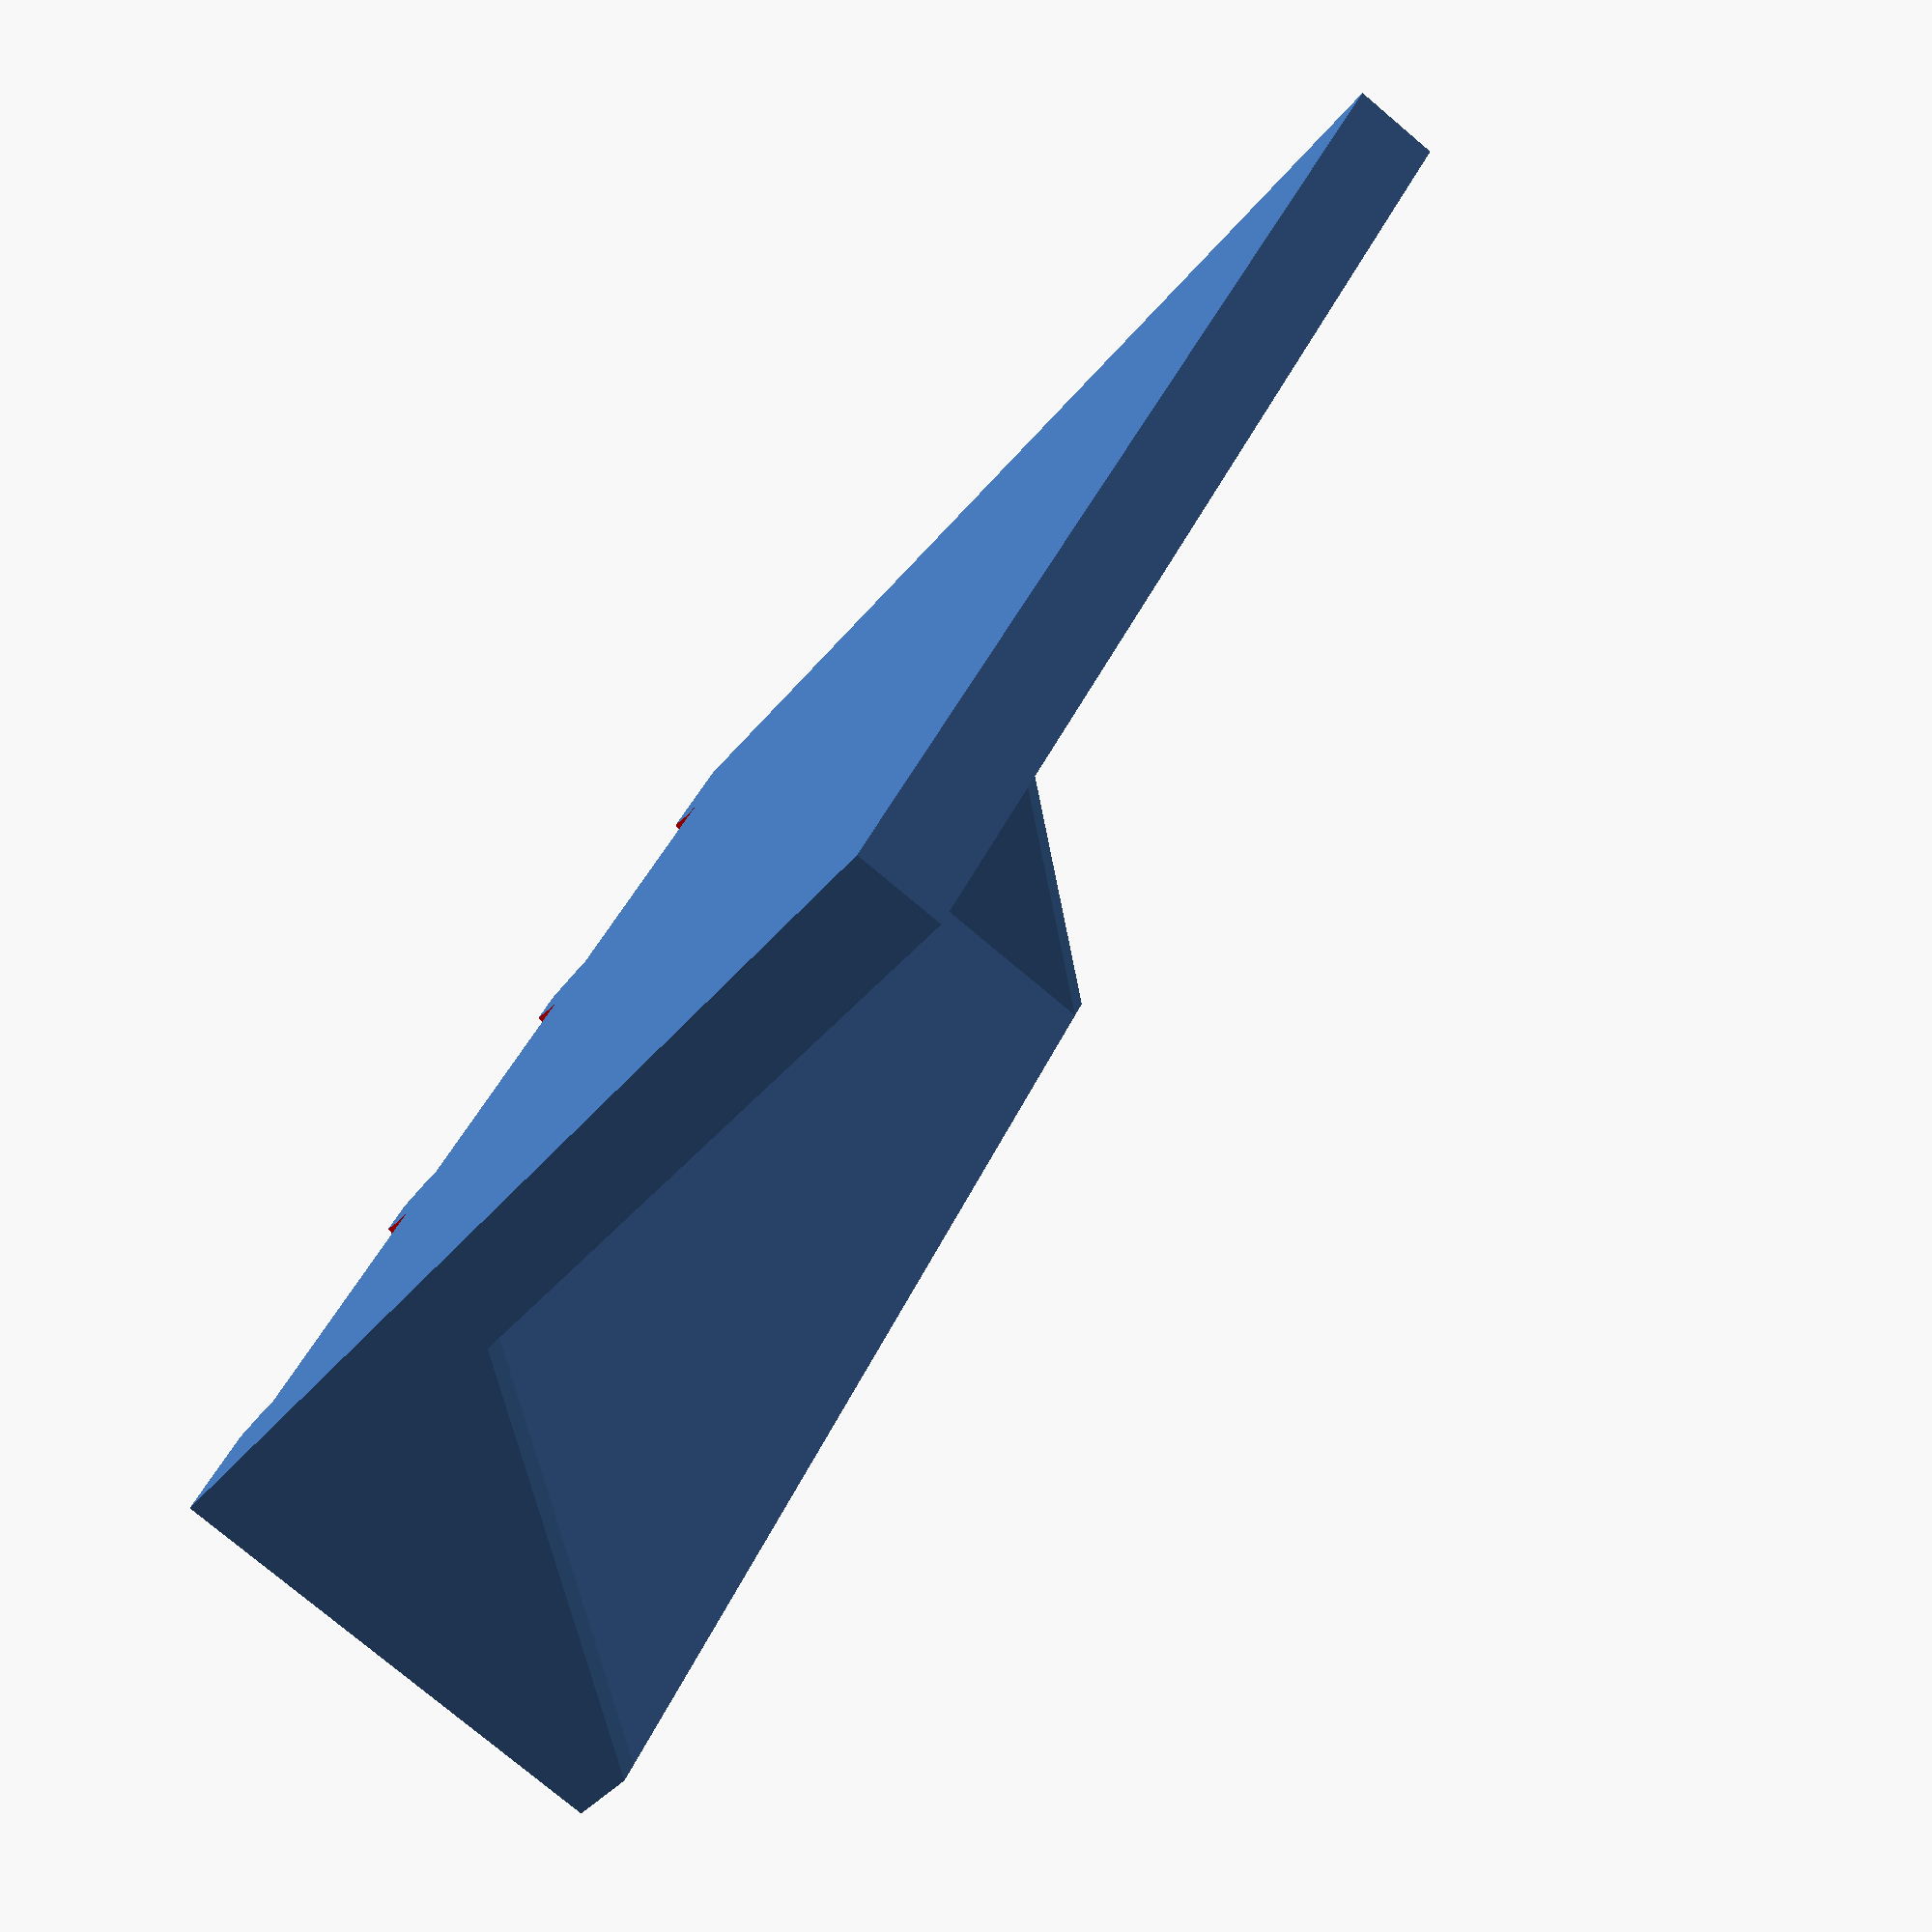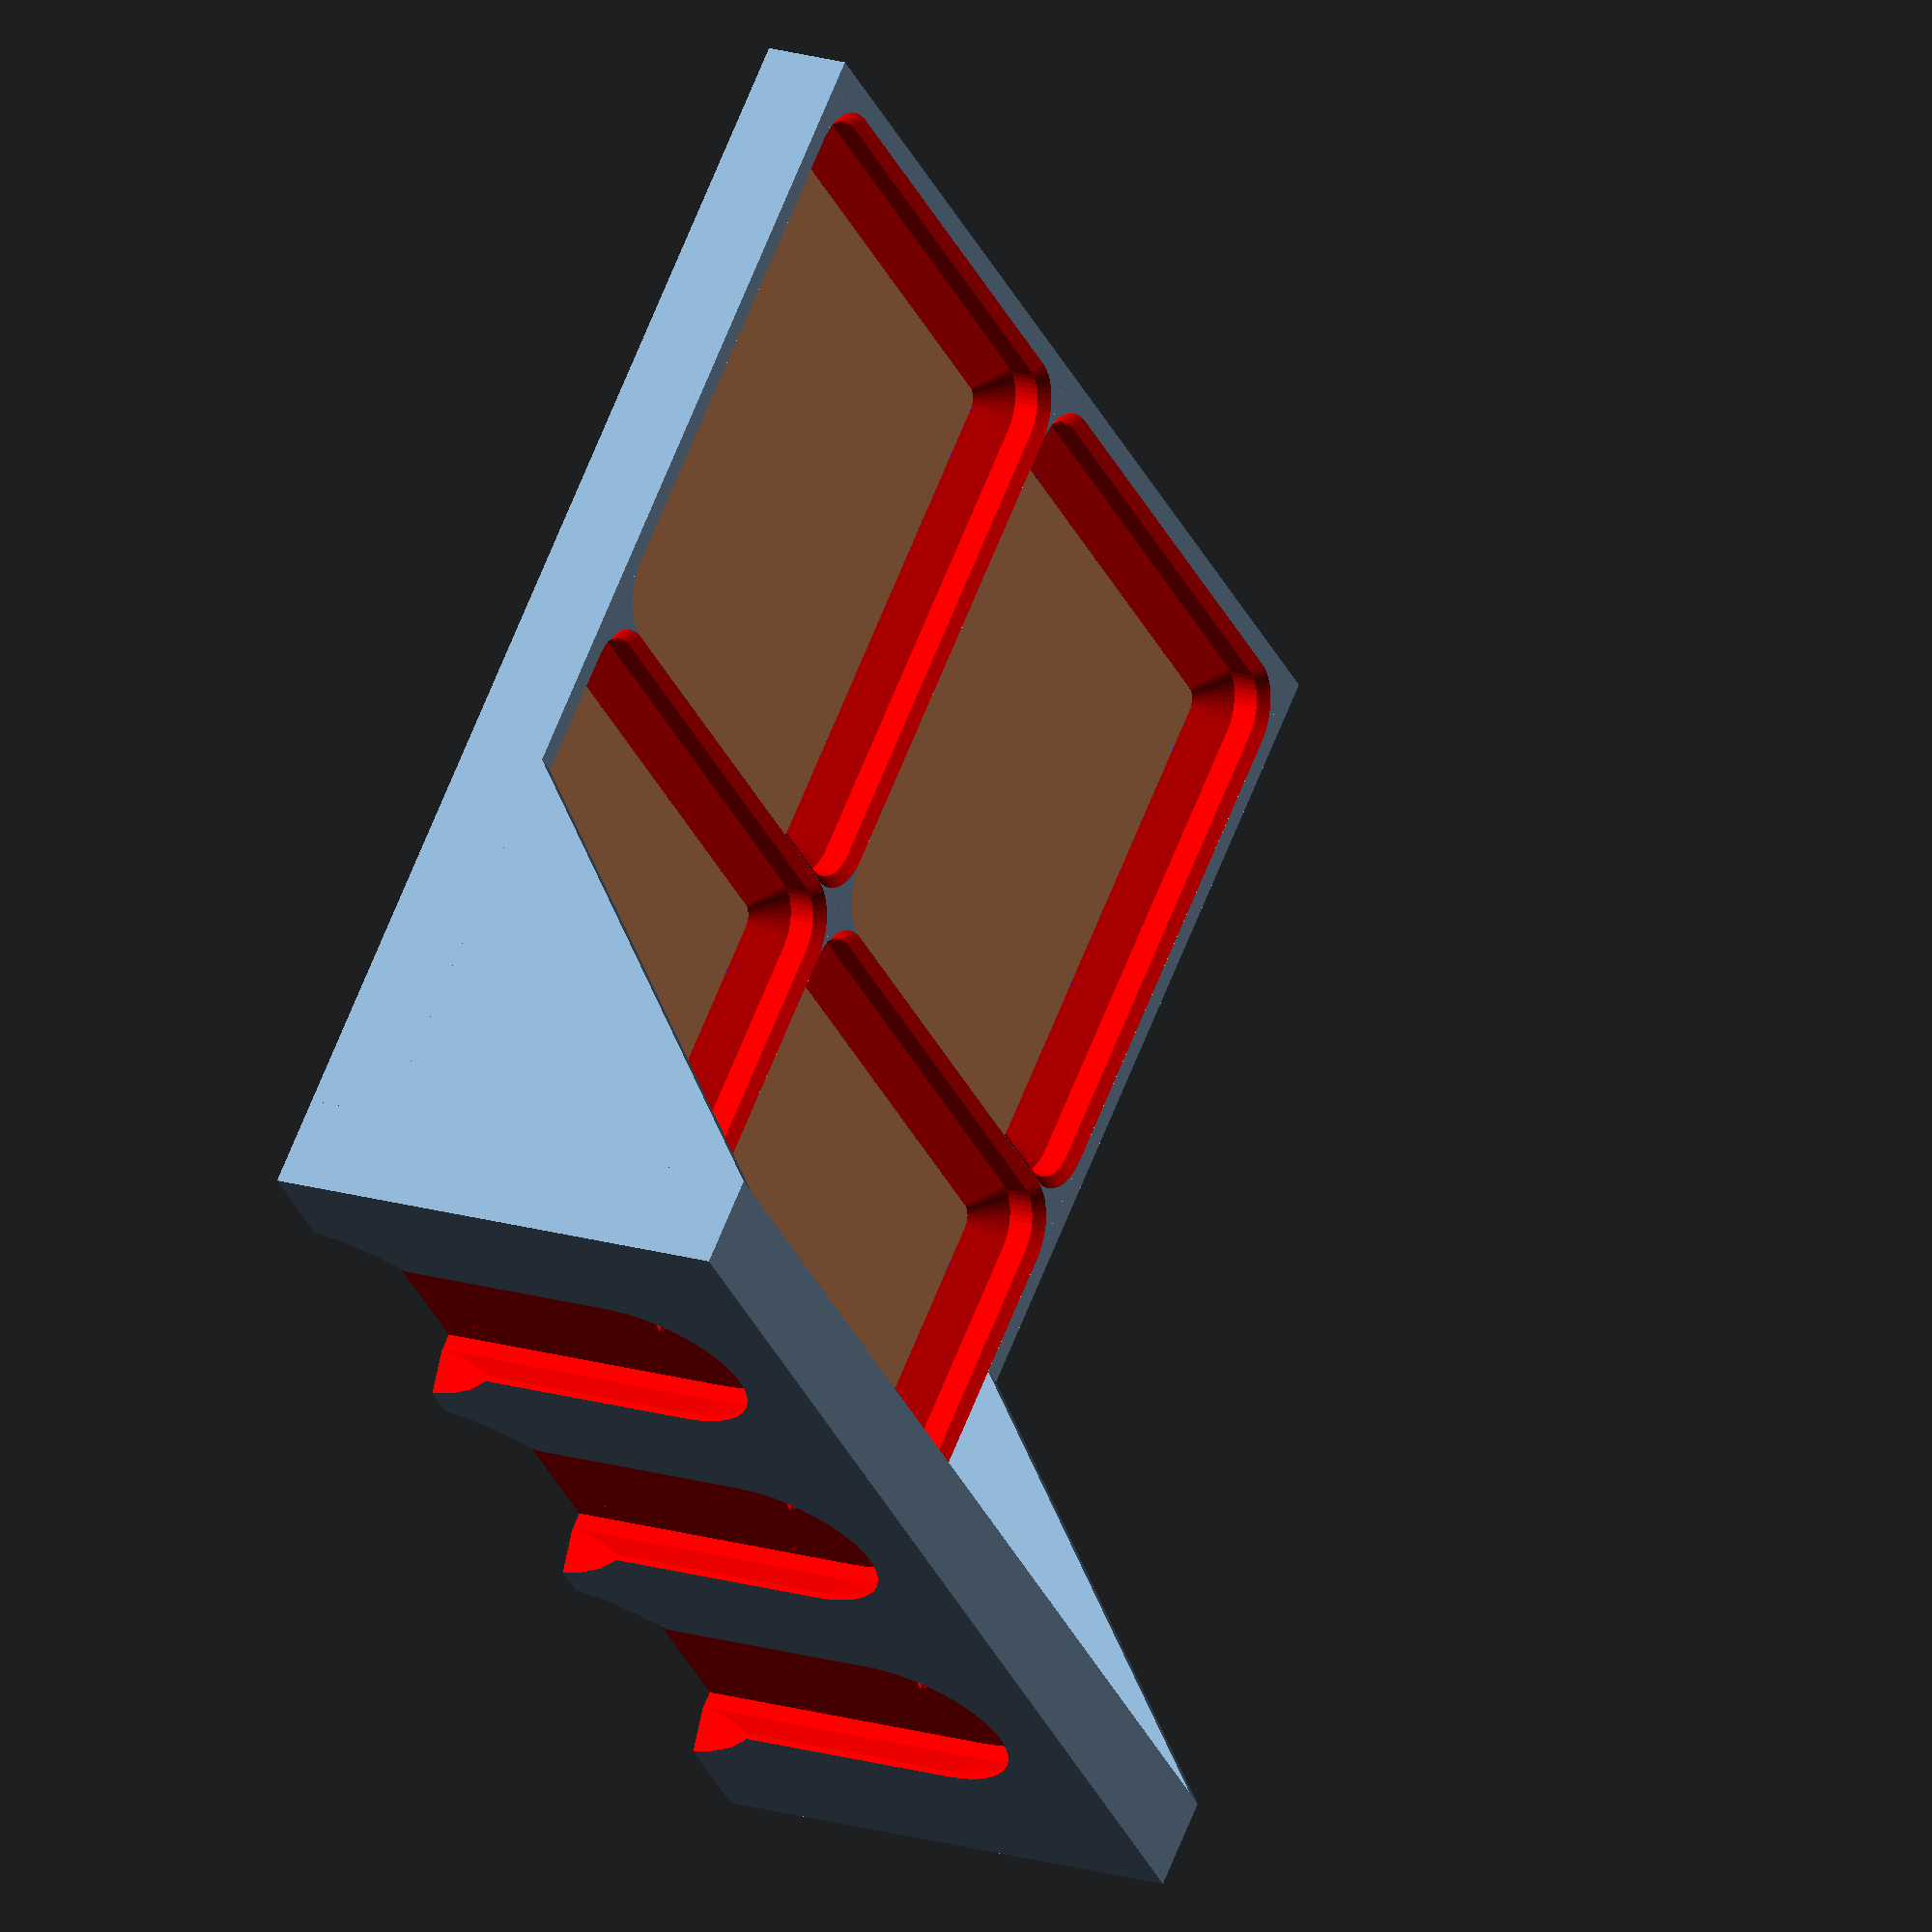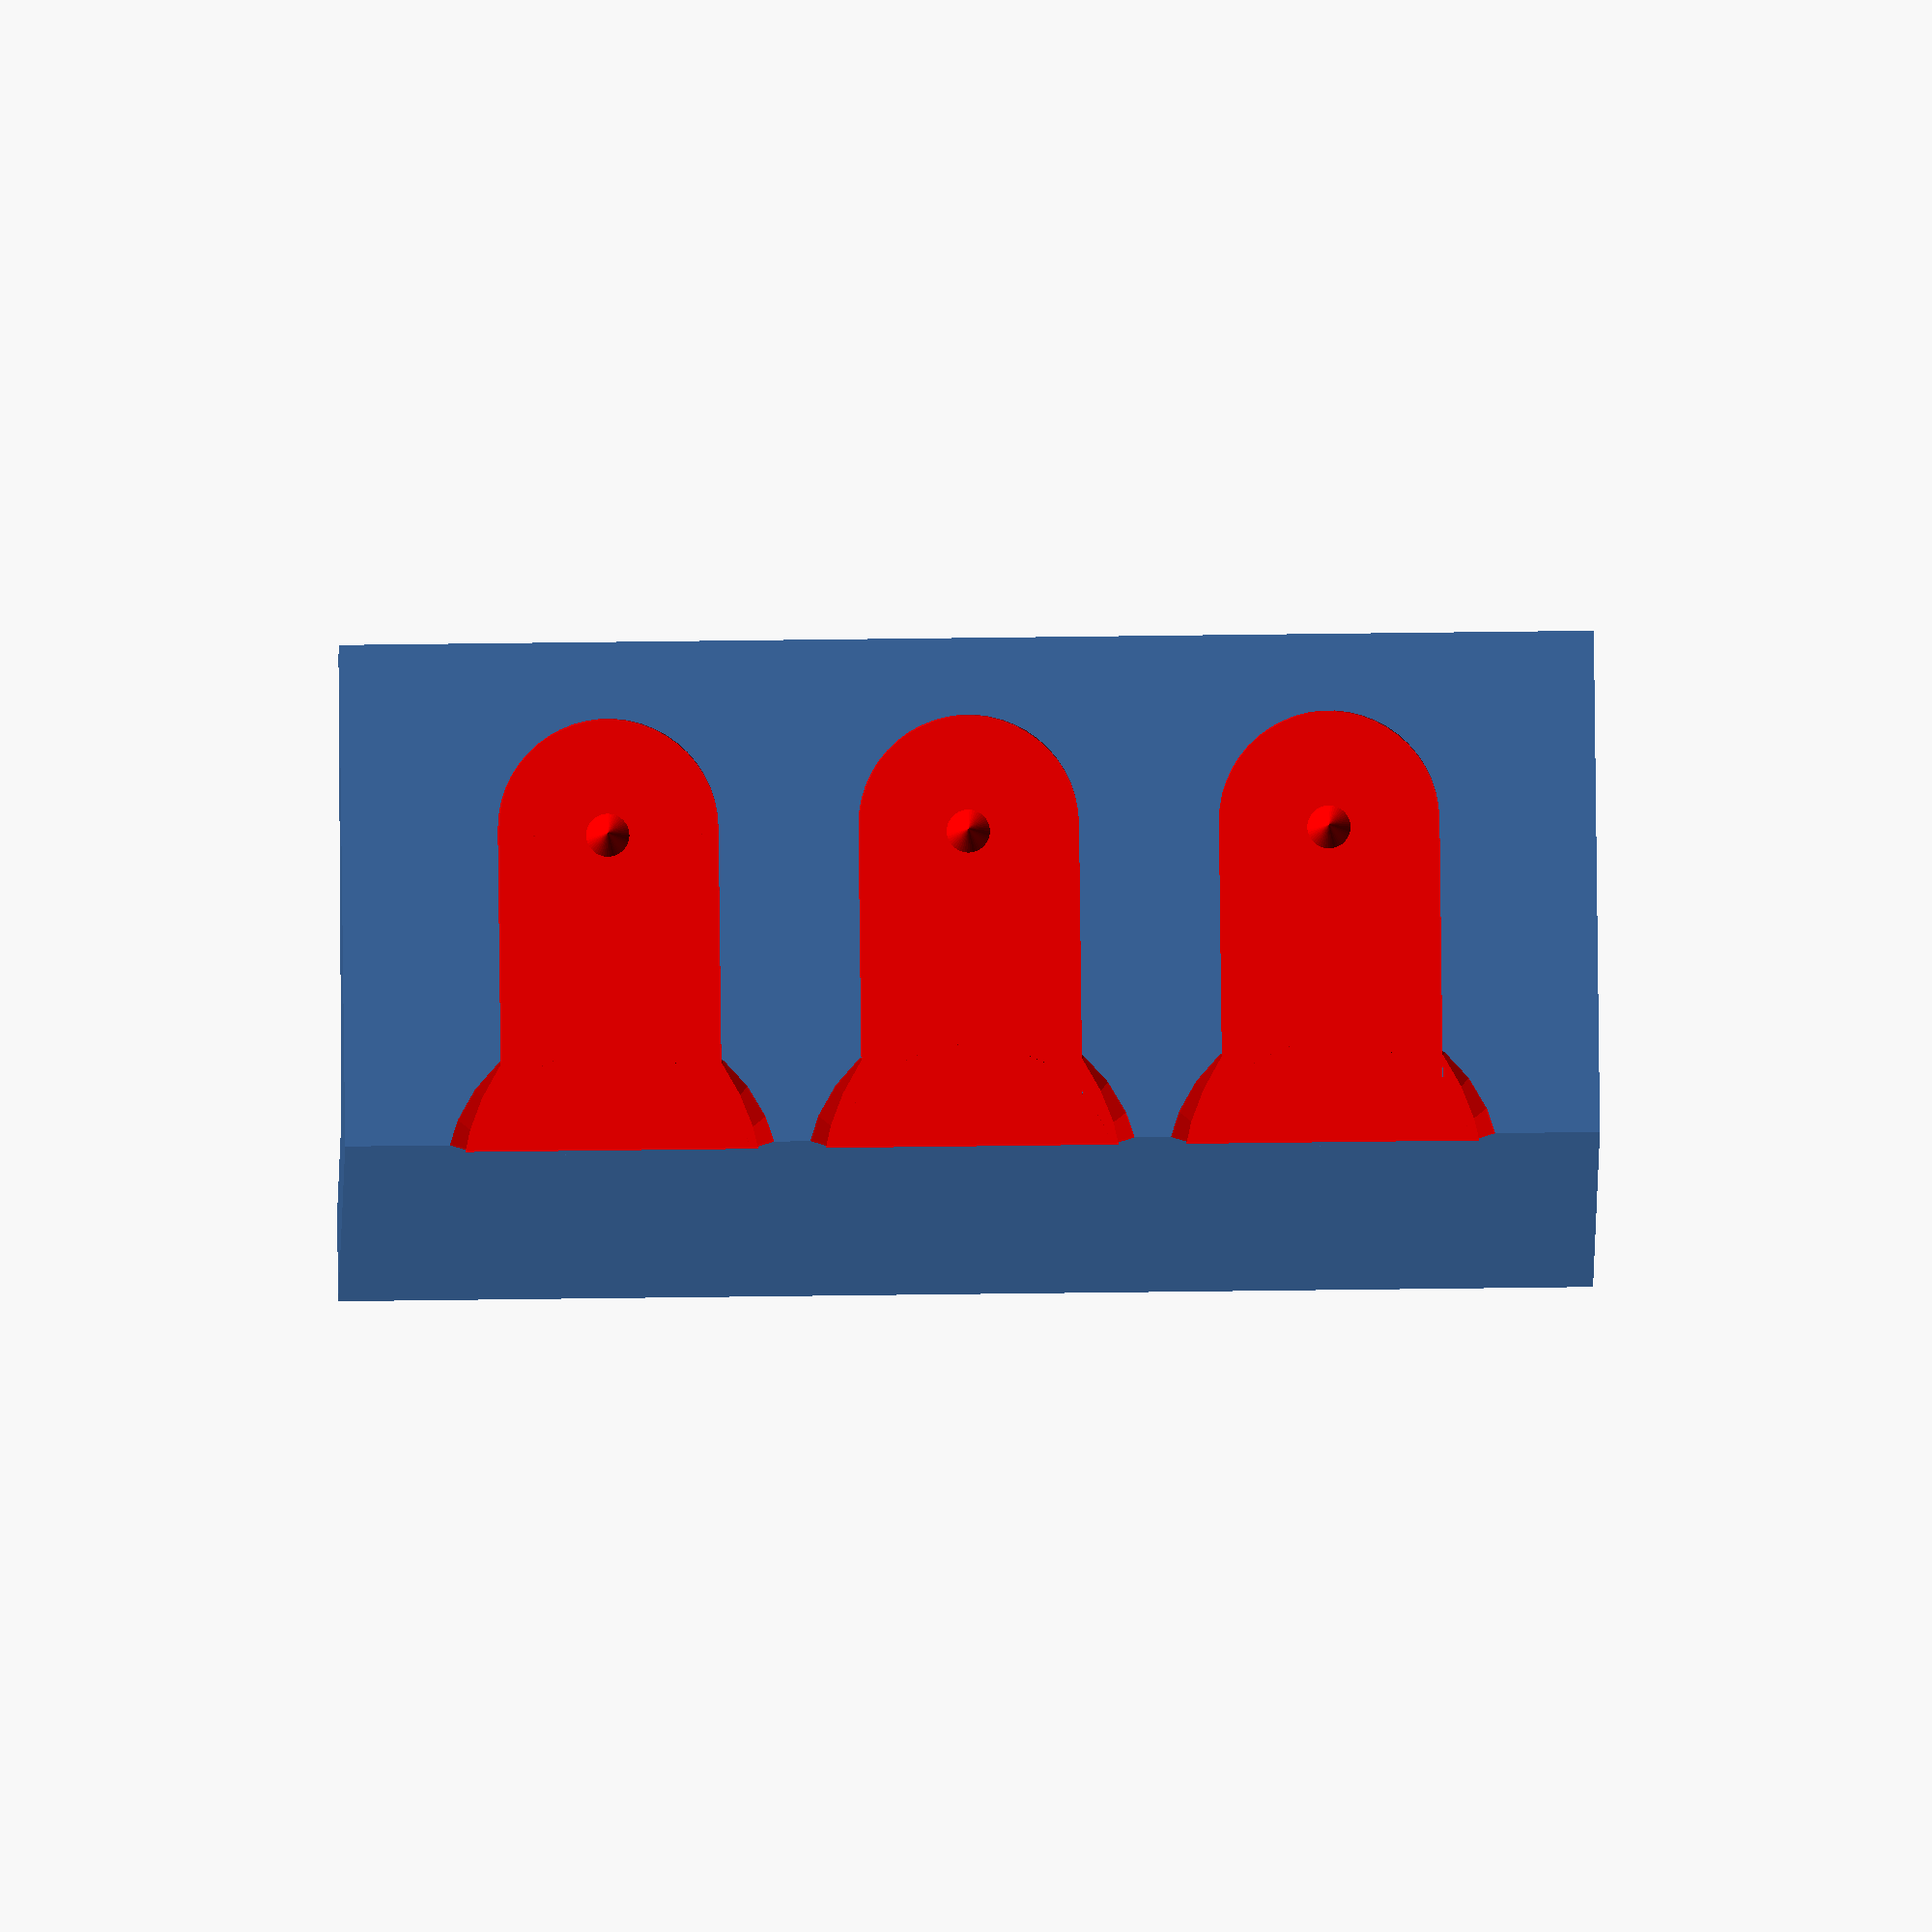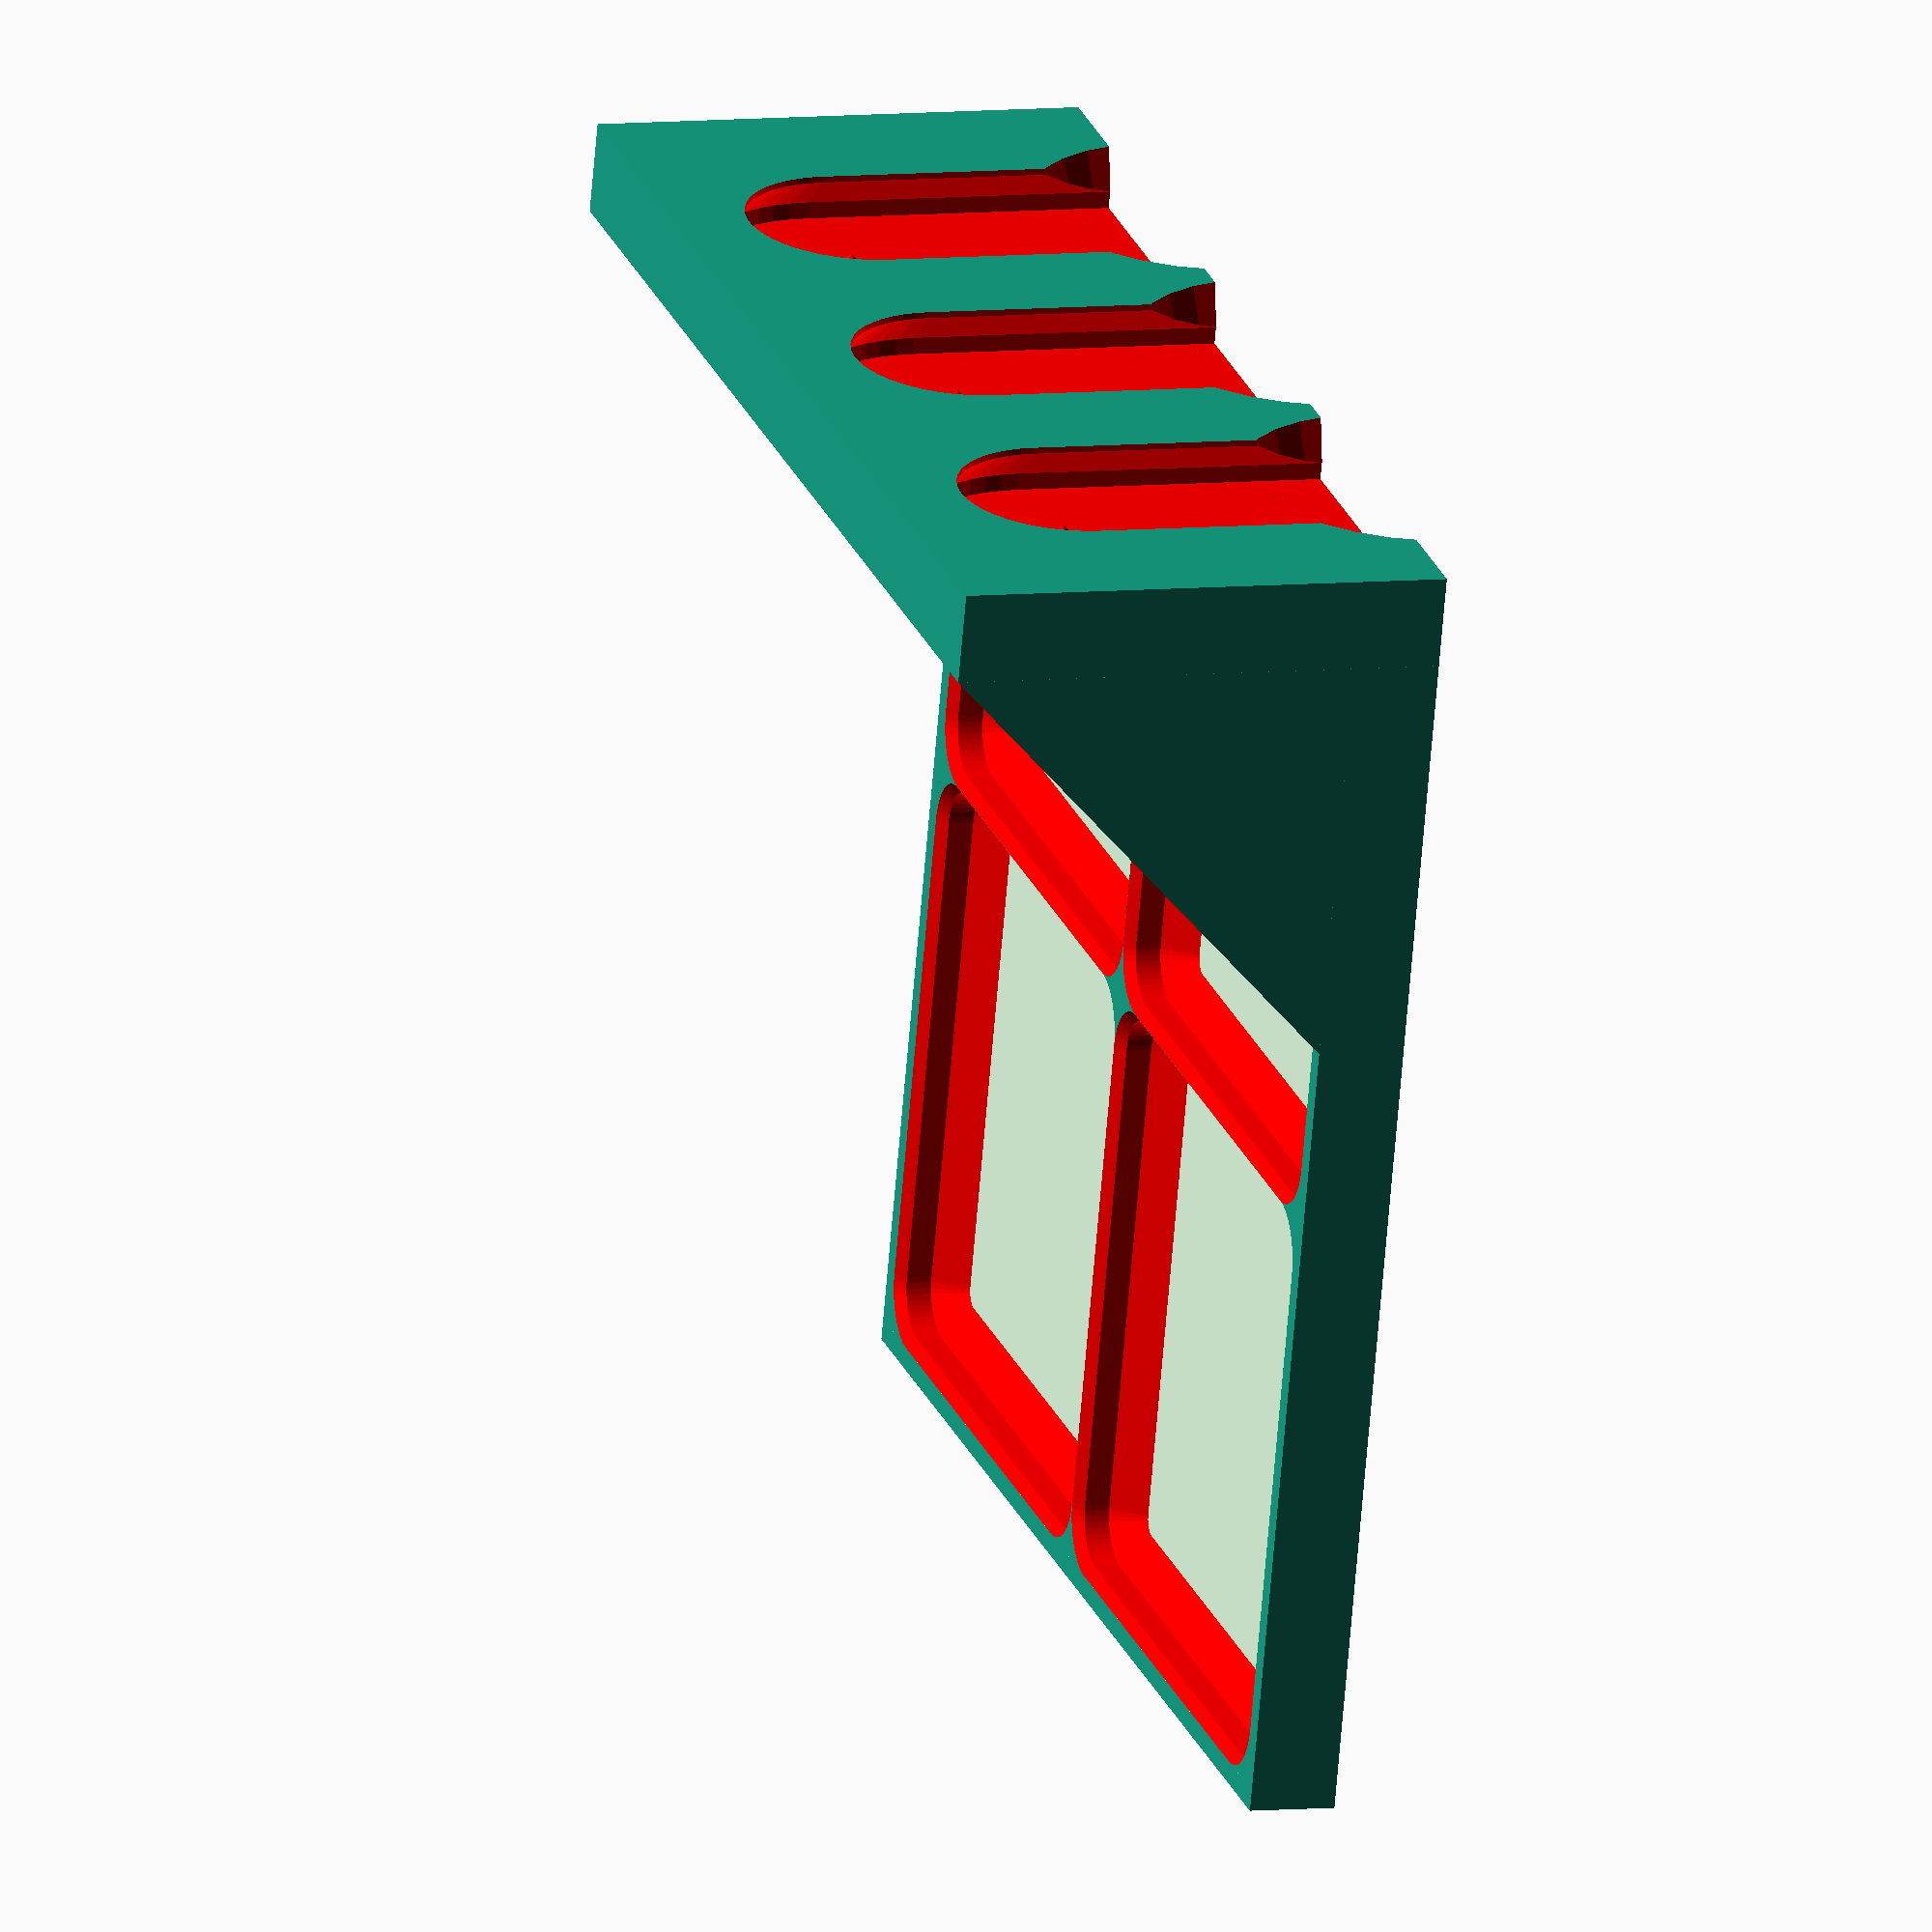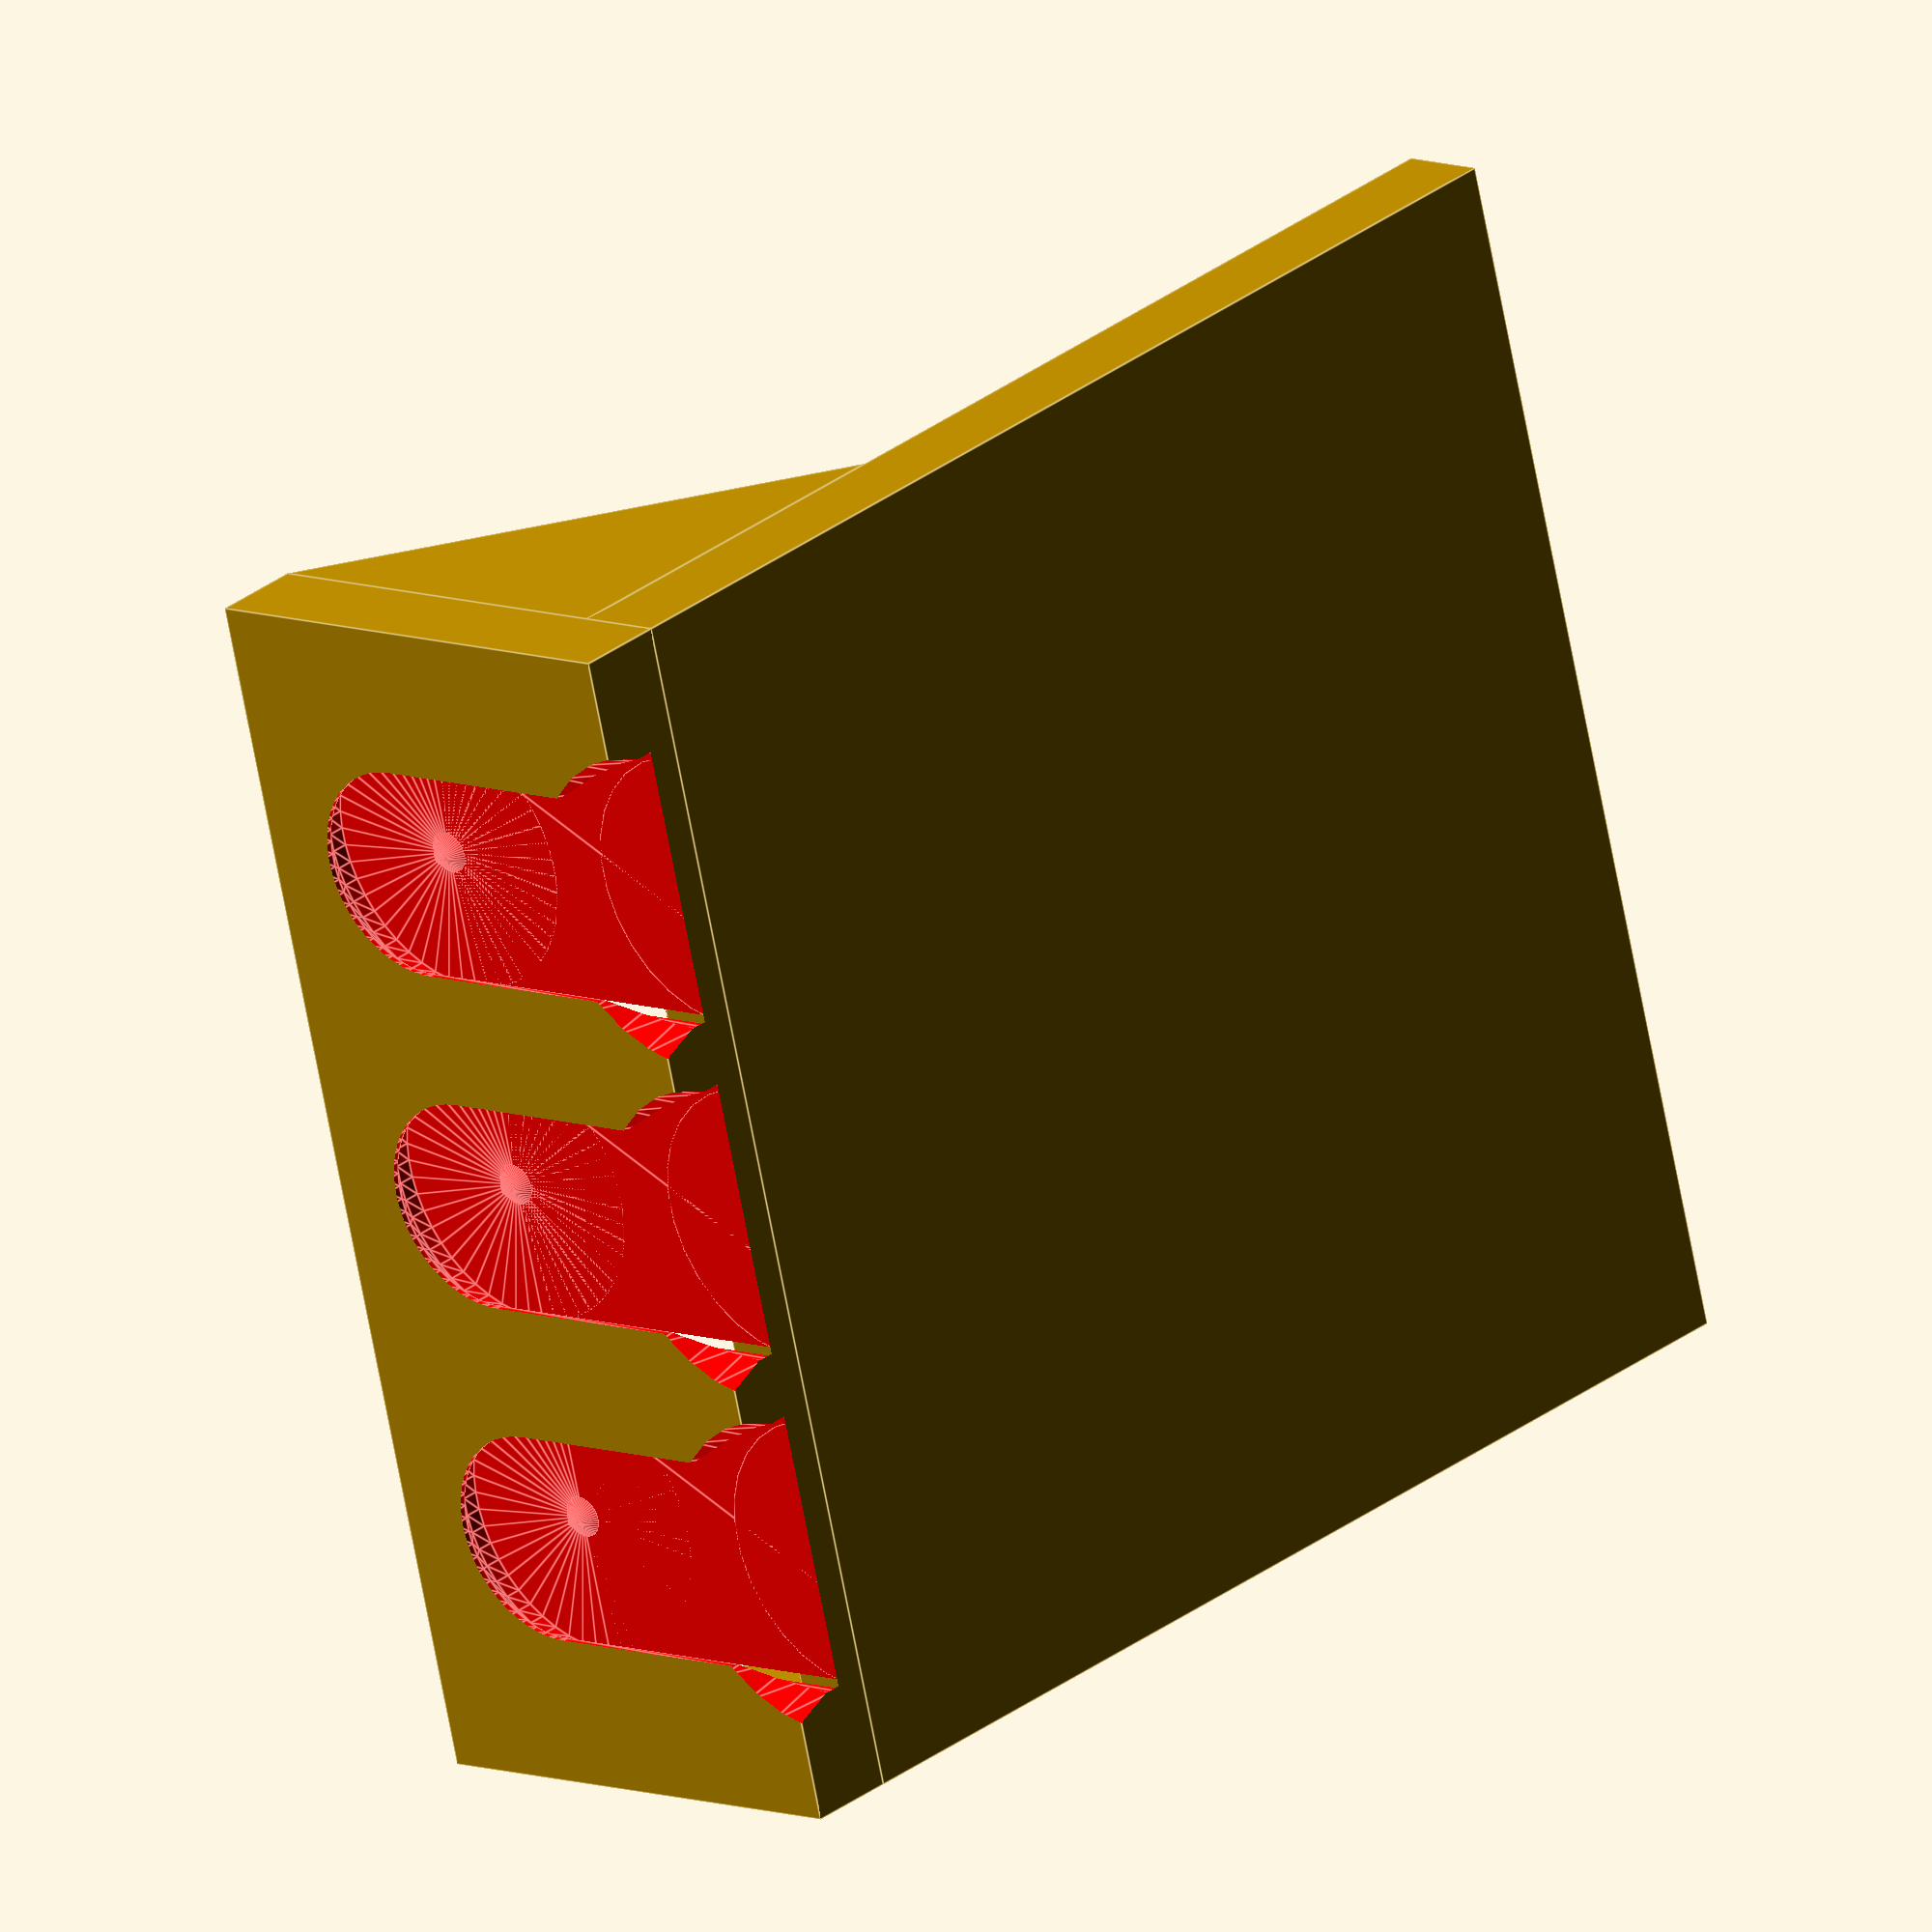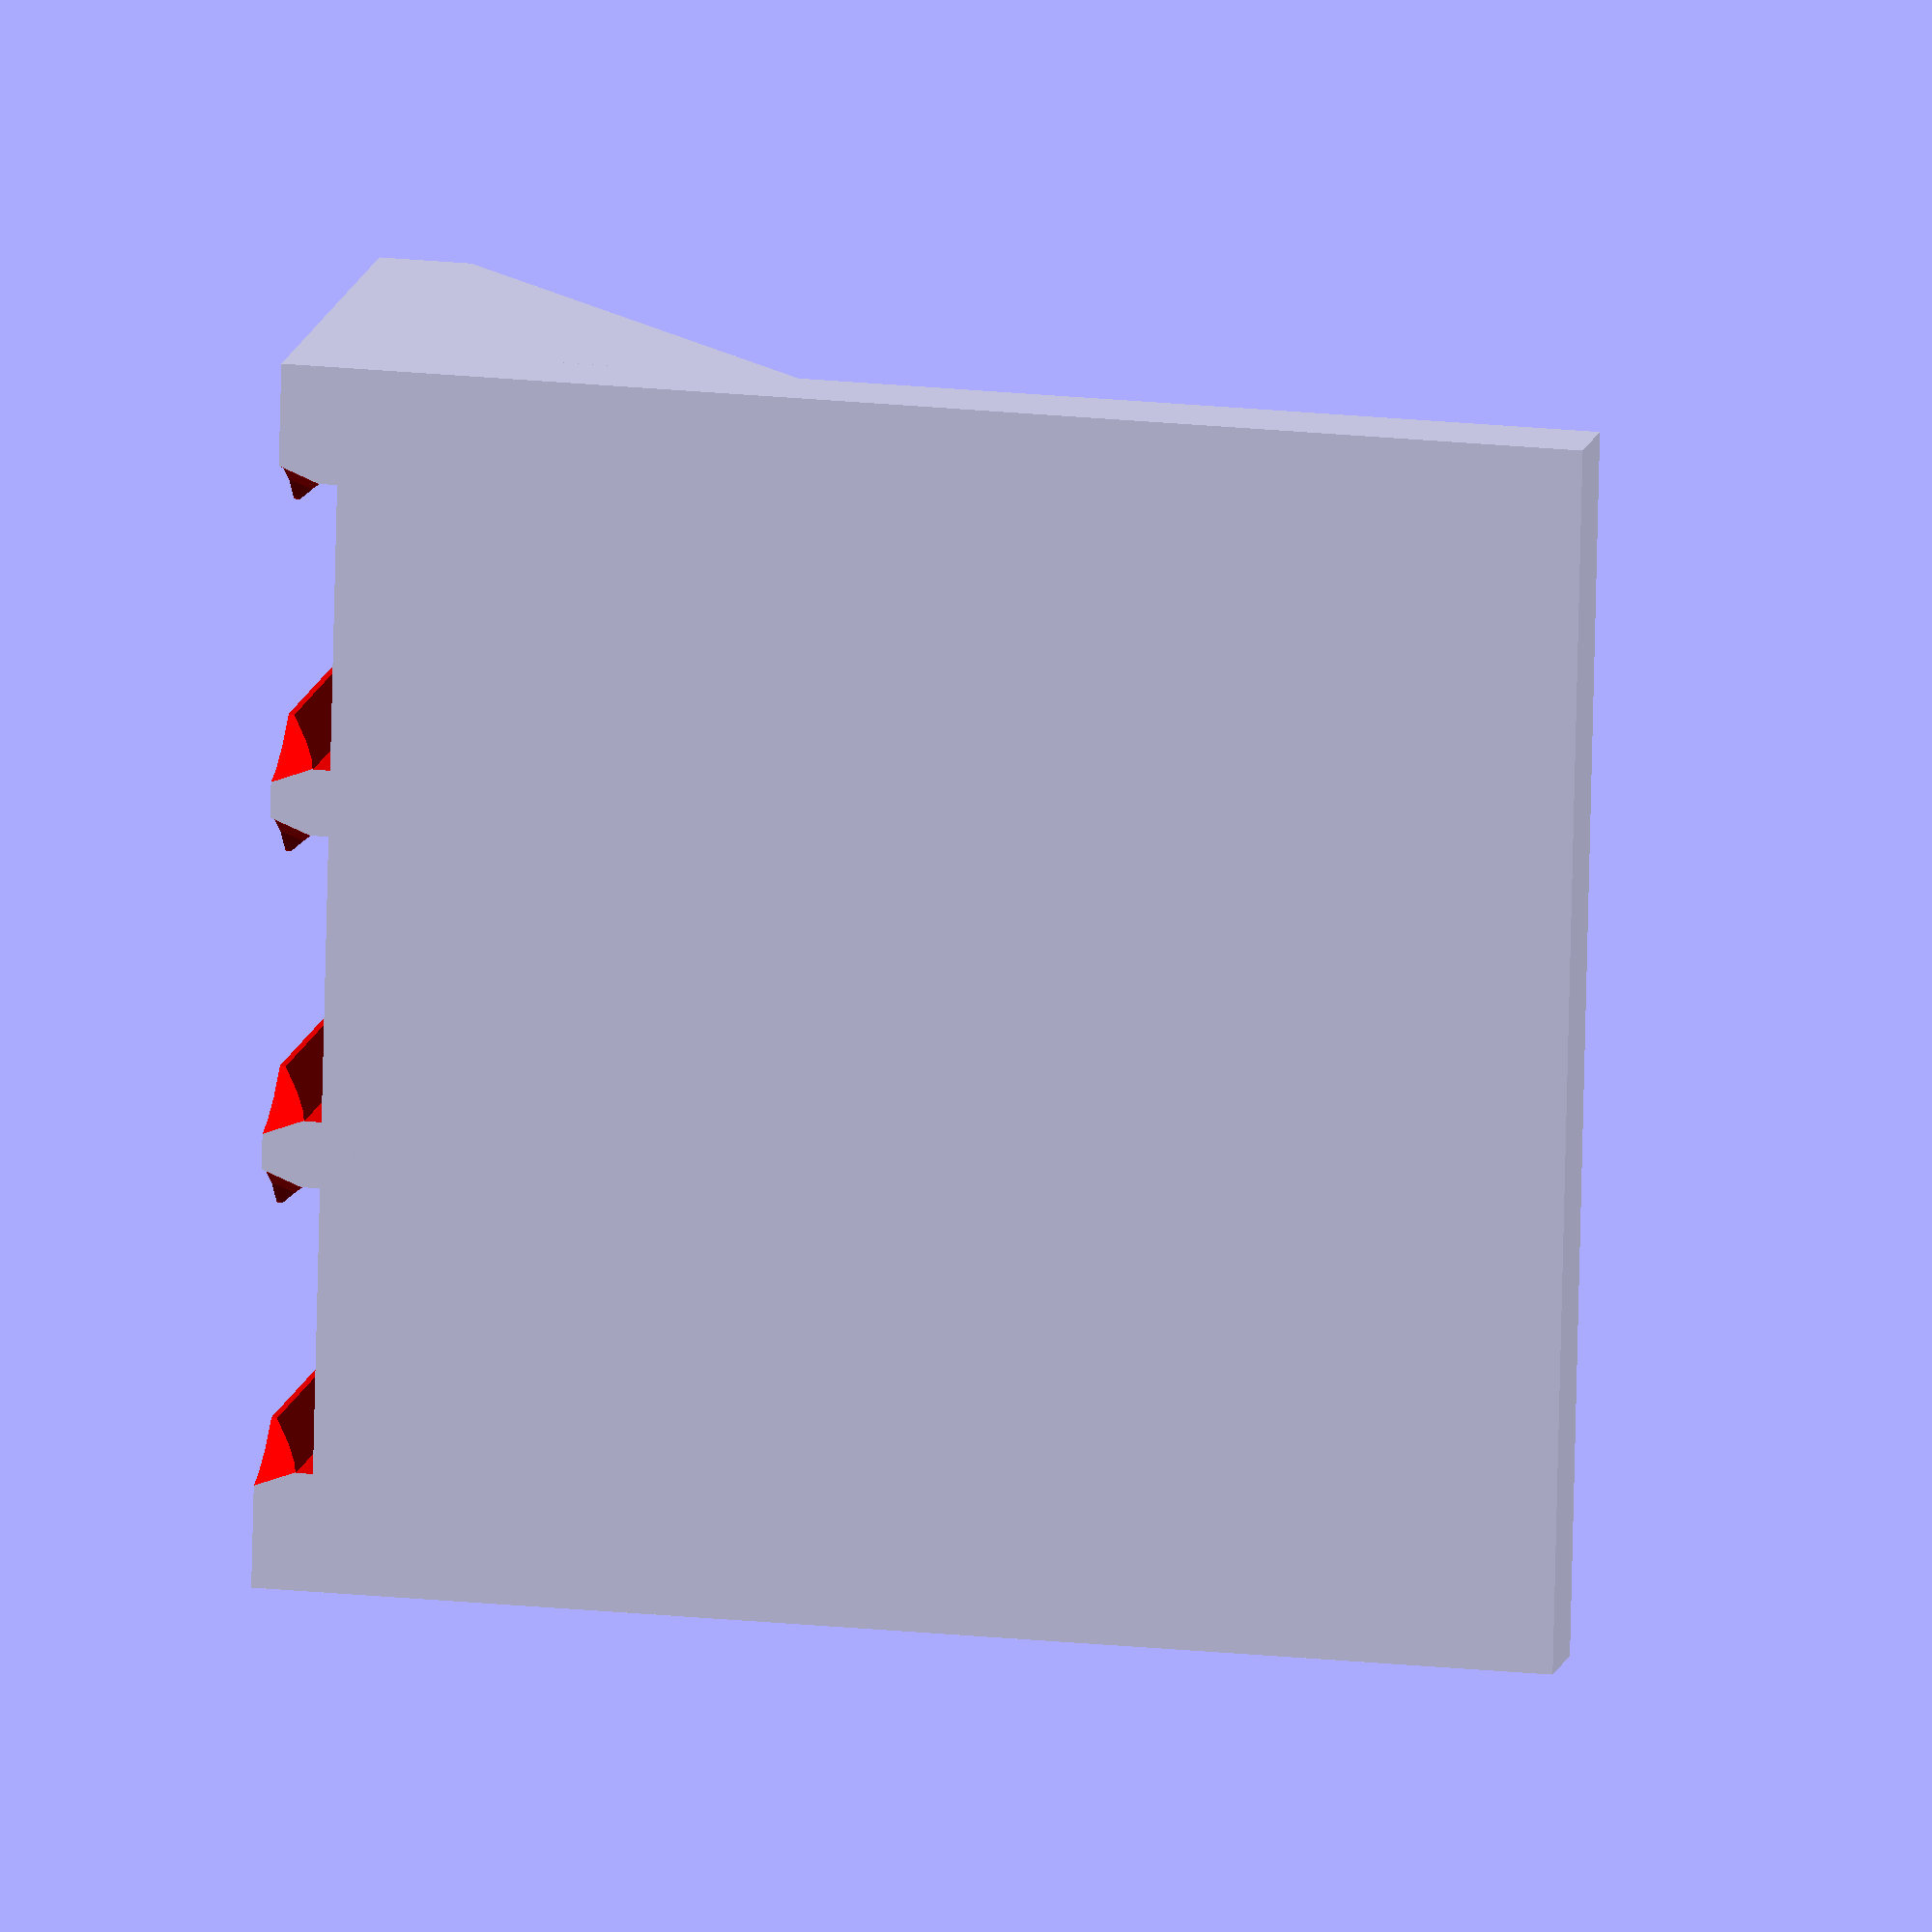
<openscad>
/*Created by Andy Levesque
Credit to 
    @David D on Printables for Multiboard
    Jonathan at Keep Making for Multiconnect
    Zach at gridfinity.xyz for the Gridfinity standard
    Katie (and her community) at Hands on Katie on Youtube for advice
Licensed Creative Commons 4.0 Attribution Non-Commercial Sharable with Attribution
TODO: 
    - Add ability to tweak rim height
    - Ability to trim grid height (some versions lop off a tiny bit off the top)
*/

/*[Parameters]*/
unitsWide = 2;
unitsDeep = 2;
rimThickness = 1.5;
baseThickness = 1.5;
backHeight = 15+10*unitsDeep;

/*[Slot Customization]*/
//Distance between Multiconnect slots on the back (25mm is standard for MultiBoard)
distanceBetweenSlots = 25;
//QuickRelease removes the small indent in the top of the slots that lock the part into place
slotQuickRelease = false;
//Dimple scale tweaks the size of the dimple in the slot for printers that need a larger dimple to print correctly
dimpleScale = 1; //[0.5:.05:1.5]
//Scale the size of slots in the back (1.015 scale is default for a tight fit. Increase if your finding poor fit. )
slotTolerance = 1.00; //[0.925:0.005:1.075]
//Move the slot in (positive) or out (negative)
slotDepthMicroadjustment = 0; //[-.5:0.05:.5]
//enable a slot on-ramp for easy mounting of tall items
onRampEnabled = true;
//frequency of slots for on-ramp. 1 = every slot; 2 = every 2 slots; etc.
onRampEveryXSlots = 1;


/*[Hidden]*/

totalWidth = unitsWide*42+rimThickness*2;
totalDepth = unitsDeep*42+rimThickness;

//begin build
translate(v = [-totalWidth/2,-totalDepth/2]) 
union(){
    translate(v = [rimThickness,0,0]) 
        gridfinity_grid(xCount = unitsWide, yCount = unitsDeep);
    translate(v = [0,0,-baseThickness]) 
        multiconnectBack(backWidth = totalWidth, backHeight = backHeight, distanceBetweenSlots = distanceBetweenSlots);
    //shelf
    difference(){
            translate(v = [0,0,-baseThickness]) 
                cube([totalWidth,totalDepth,4.65+baseThickness]);
            translate(v = [rimThickness,0,0]) 
                cube([totalWidth-rimThickness*2,totalDepth-rimThickness,6]);
    }
    //bracket
    exposedBackHeight = backHeight-baseThickness-4.65;
    translate(v = [rimThickness,0,backHeight-baseThickness])
        shelfBracket(bracketHeight = exposedBackHeight, bracketDepth = exposedBackHeight,rimThickness = rimThickness);
    translate(v = [totalWidth,0,backHeight-baseThickness])
        shelfBracket(bracketHeight = exposedBackHeight, bracketDepth = exposedBackHeight,rimThickness = rimThickness);
}

module gridfinity_grid(xCount, yCount) {
  //Gridfinity Grid
    for (columnY = [0:1:yCount-1]){
        for (rowX = [0:1:xCount-1]) {
            translate(v = [rowX*42,columnY*42,0]) gridfinity_base();
        }
    }
}

module gridfinity_base() {
    difference() {
        cube(size = [42,42,4.65]);
        /*
        baseplate delete tool
        This is a delete tool which is the inverse profile of the baseplate intended for Difference.
        Using polygon, I sketched the profile of the base edge per gridfinity specs.
        I then realized I need rounded corners with 8mm outer diameter, so I increased the x axis enough to have a 4mm total outer length (radius).
        I rotate extrude to created the rounded corner 
        Finally, I used minkowski (thank you Katie from "Hands on Katie") using a cube that is 42mm minus the 8mm of the edges (equalling 34mm)
        I also added separate minkowski tools to extend the top and the bottom for proper deleting
        */
        union() {
            //primary profile
            translate(v = [4,38,5.65]) 
                rotate(a = [180,0,0]) 
                    color(c = "red") 
                    minkowski() {
                        rotate_extrude($fn=50) 
                                polygon(points = [[0,0],[4,0],[3.3,0.7],[3.3,2.5],[1.15,4.65],[0,4.65]]);
                        cube(size = [34,34,1]);
                    }
            //bottom extension bottom tool
            translate(v = [4,4,-2]) 
                color(c = "blue") 
                    minkowski() {
                        linear_extrude(height = 1) circle(r = 4-2.85, $fn=50);
                        cube(size = [34,34,6]);
            }
            //top extension
                translate(v = [4,4,5]) 
                color(c = "green") 
                    minkowski() {
                        linear_extrude(height = 1) circle(r = 4, $fn=50);
                        cube(size = [34,34,2]);
            }
        }
    }
}

//BEGIN MODULES
//Slotted back Module
module multiconnectBack(backWidth, backHeight, distanceBetweenSlots)
{
    //slot count calculates how many slots can fit on the back. Based on internal width for buffer. 
    //slot width needs to be at least the distance between slot for at least 1 slot to generate
    let (backWidth = max(backWidth,distanceBetweenSlots), backHeight = max(backHeight, 25),slotCount = floor(backWidth/distanceBetweenSlots), backThickness = 6.5){
        difference() {
            translate(v = [0,-backThickness,0]) cube(size = [backWidth,backThickness,backHeight]);
            //Loop through slots and center on the item
            //Note: I kept doing math until it looked right. It's possible this can be simplified.
            for (slotNum = [0:1:slotCount-1]) {
                translate(v = [distanceBetweenSlots/2+(backWidth/distanceBetweenSlots-slotCount)*distanceBetweenSlots/2+slotNum*distanceBetweenSlots,-2.35+slotDepthMicroadjustment,backHeight-13]) {
                    color(c = "red")  slotTool(backHeight);
                }
            }
        }
    }
    //Create Slot Tool
    module slotTool(totalHeight) {
        scale(v = slotTolerance)
        //slot minus optional dimple with optional on-ramp
        let (slotProfile = [[0,0],[10.15,0],[10.15,1.2121],[7.65,3.712],[7.65,5],[0,5]])
        difference() {
            union() {
                //round top
                rotate(a = [90,0,0,]) 
                    rotate_extrude($fn=50) 
                        polygon(points = slotProfile);
                //long slot
                translate(v = [0,0,0]) 
                    rotate(a = [180,0,0]) 
                    linear_extrude(height = totalHeight+1) 
                        union(){
                            polygon(points = slotProfile);
                            mirror([1,0,0])
                                polygon(points = slotProfile);
                        }
                //on-ramp
                if(onRampEnabled)
                    for(y = [1:onRampEveryXSlots:totalHeight/distanceBetweenSlots])
                        translate(v = [0,-5,-y*distanceBetweenSlots]) 
                            rotate(a = [-90,0,0]) 
                                color(c = "orange") cylinder(h = 5, r1 = 12, r2 = 10.15);
            }
            //dimple
            if (slotQuickRelease == false)
                scale(v = dimpleScale) 
                rotate(a = [90,0,0,]) 
                    rotate_extrude($fn=50) 
                        polygon(points = [[0,0],[0,1.5],[1.5,0]]);
        }
    }
}

module shelfBracket(bracketHeight, bracketDepth, rimThickness){
        rotate(a = [-90,0,90]) 
            linear_extrude(height = rimThickness) 
                polygon([[0,0],[0,bracketHeight],[bracketDepth,bracketHeight]]);
}
</openscad>
<views>
elev=257.7 azim=53.7 roll=310.1 proj=p view=solid
elev=162.0 azim=225.7 roll=238.8 proj=o view=wireframe
elev=96.7 azim=359.7 roll=0.7 proj=o view=solid
elev=173.7 azim=16.1 roll=107.8 proj=o view=wireframe
elev=350.9 azim=285.5 roll=133.9 proj=o view=edges
elev=347.6 azim=268.6 roll=191.2 proj=o view=wireframe
</views>
